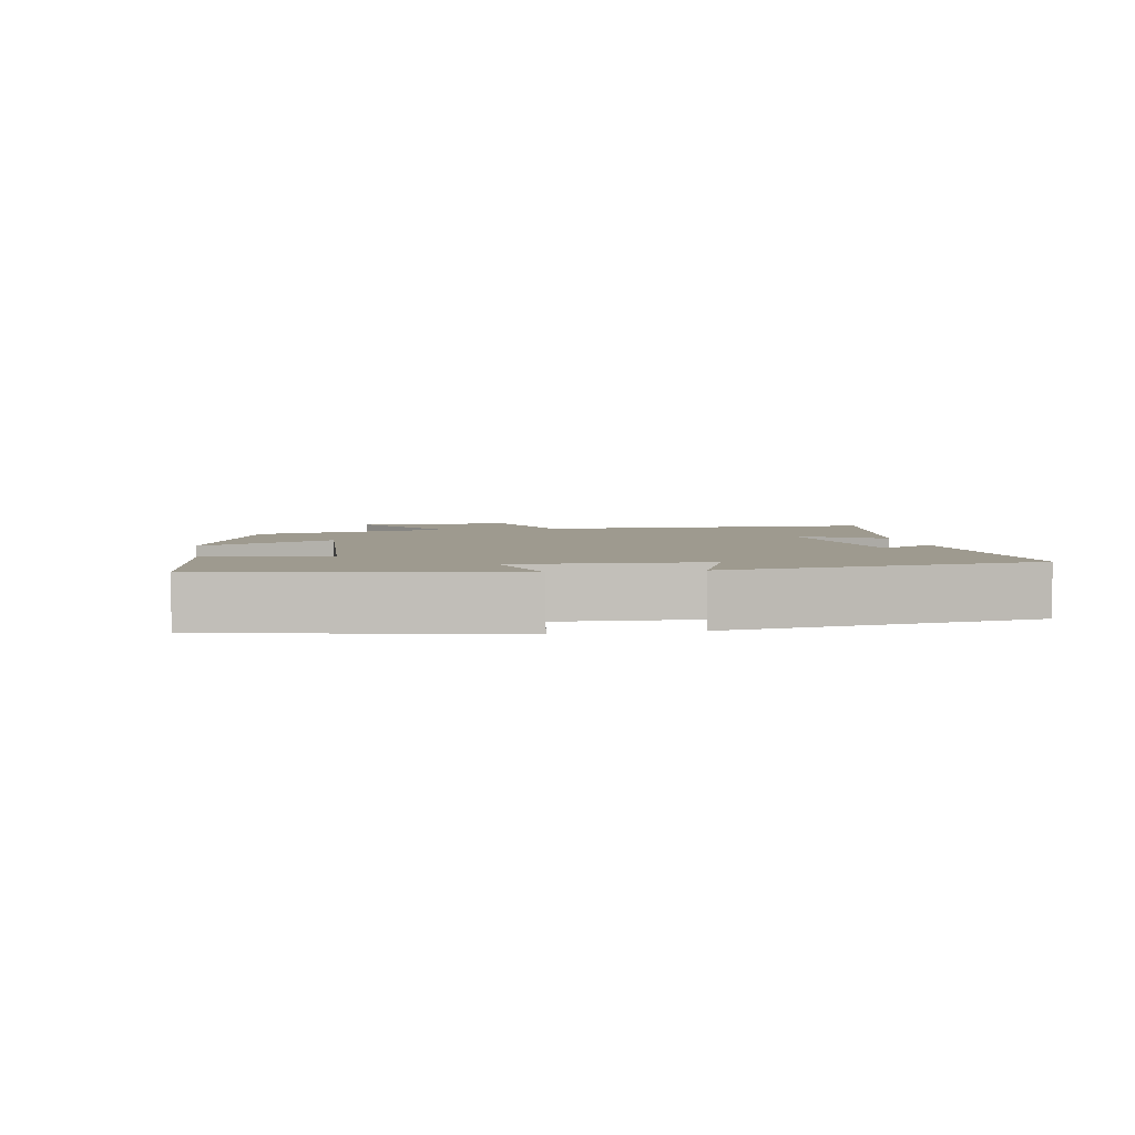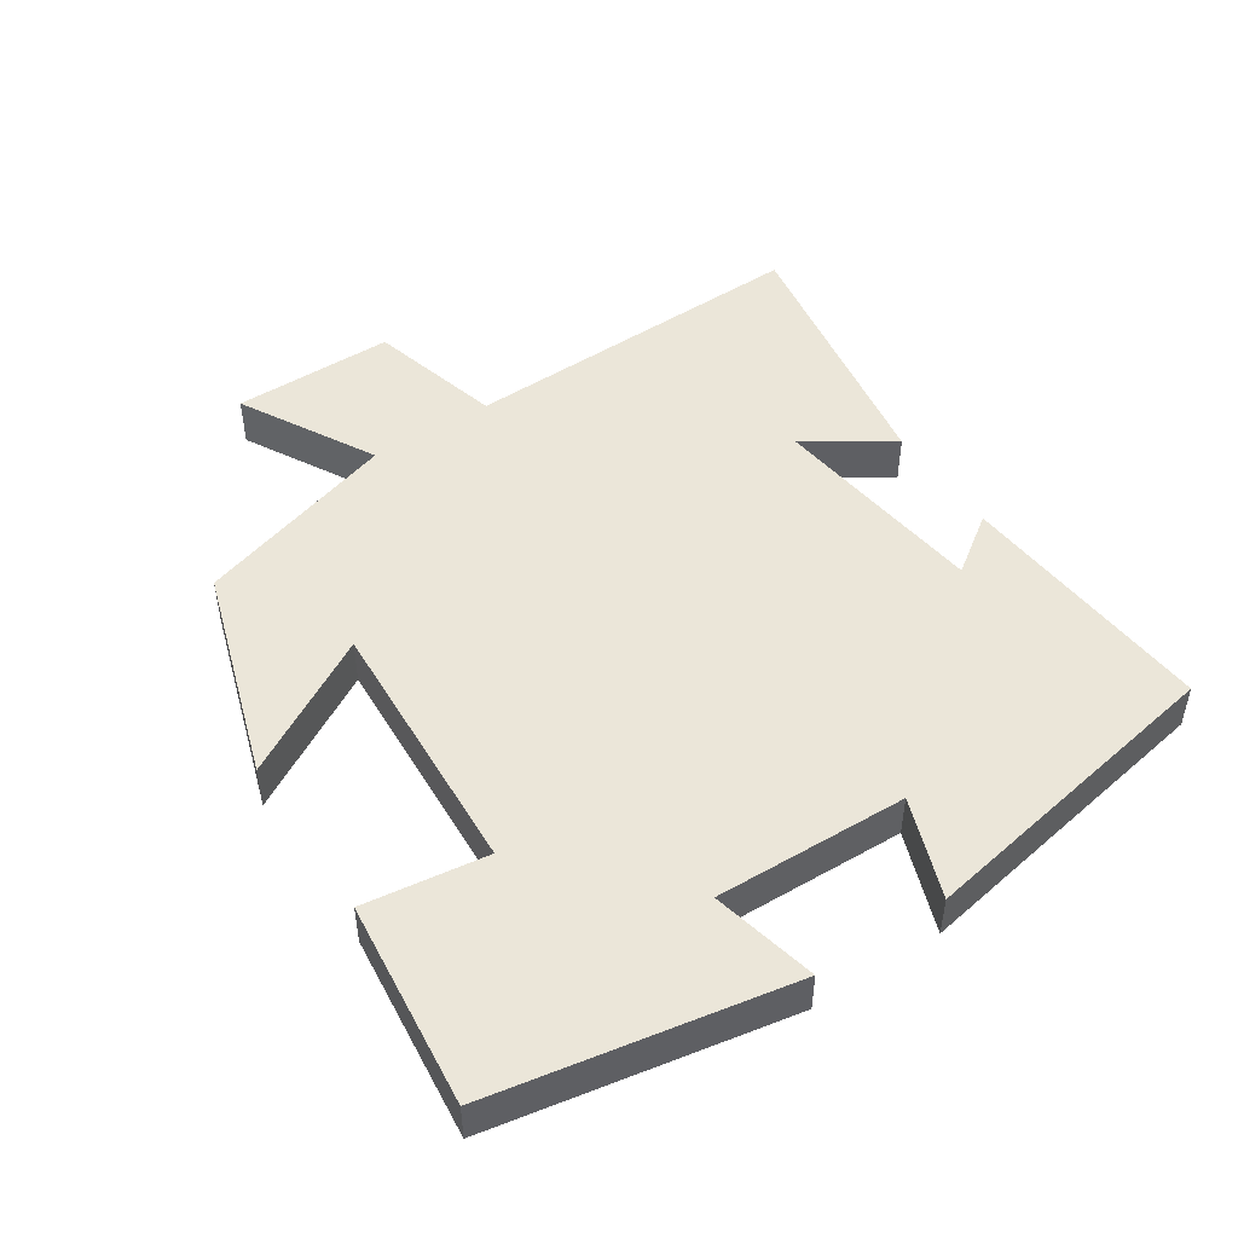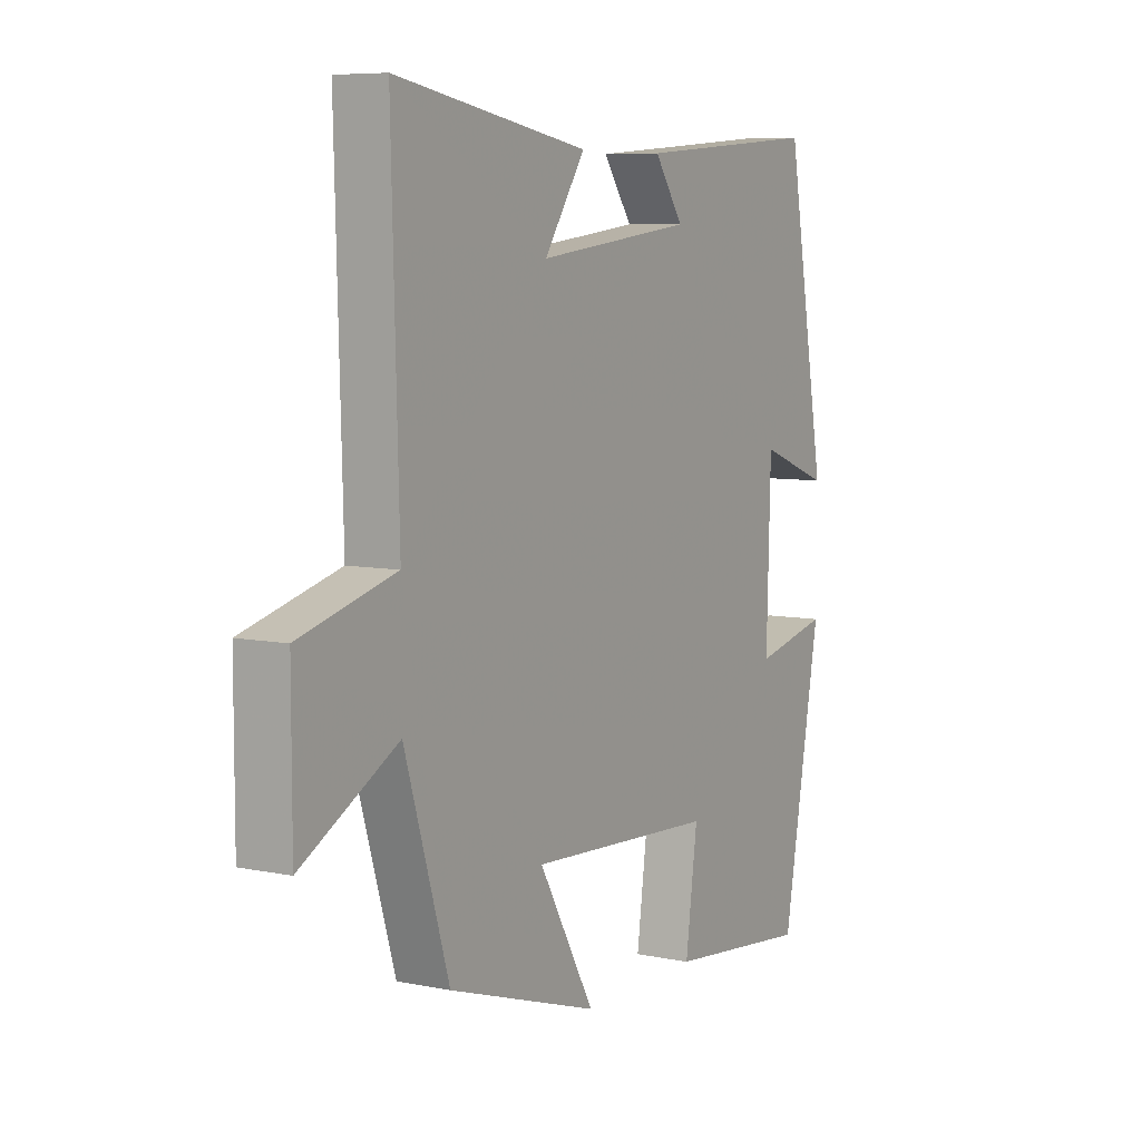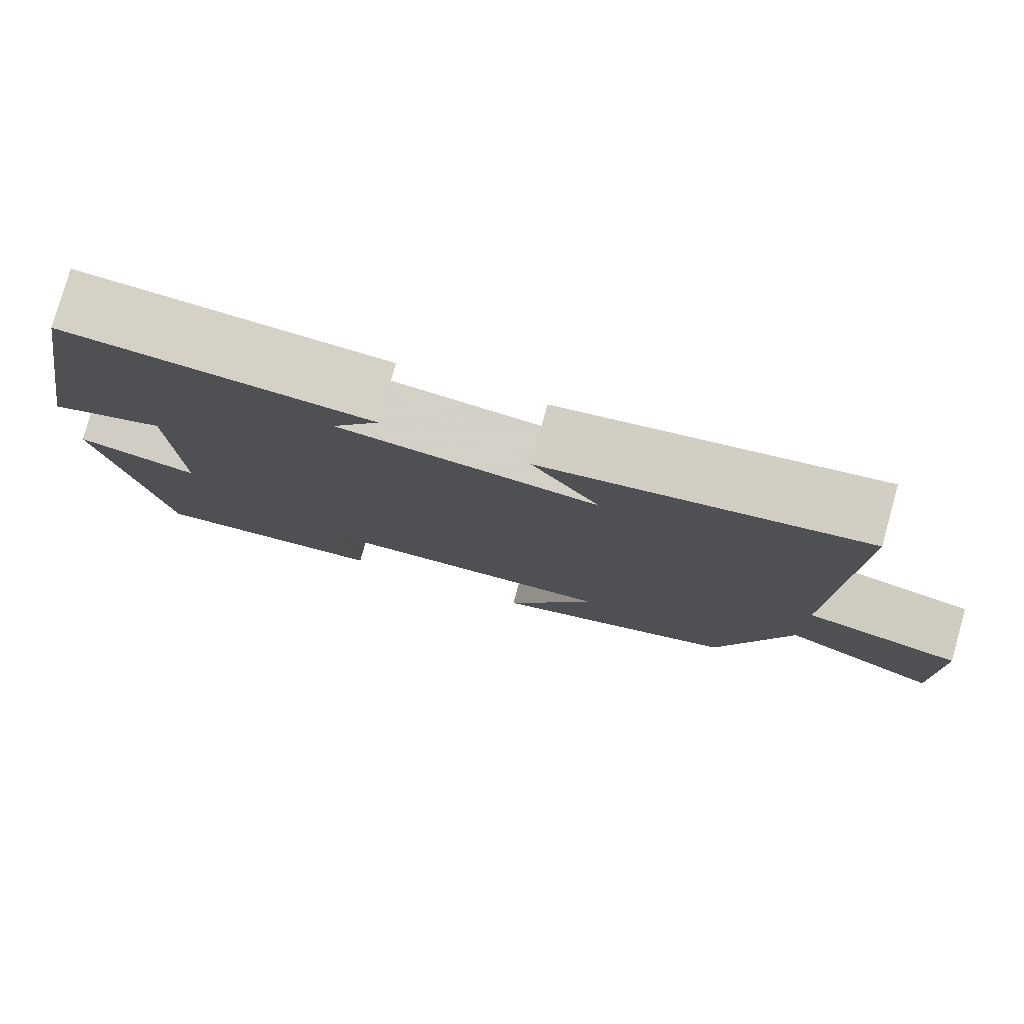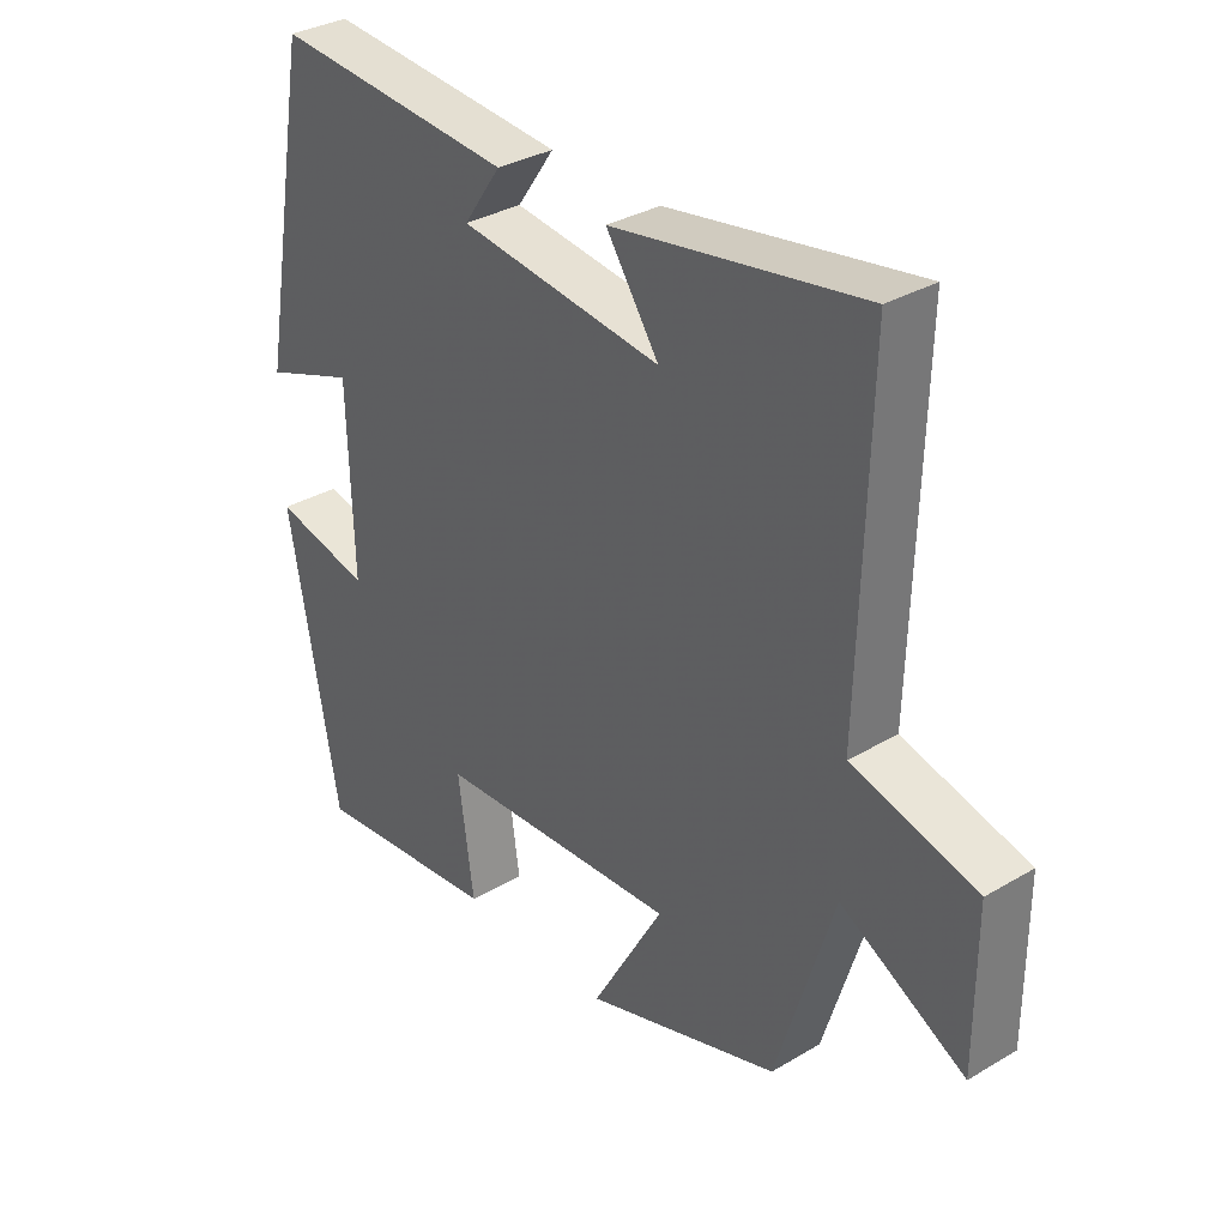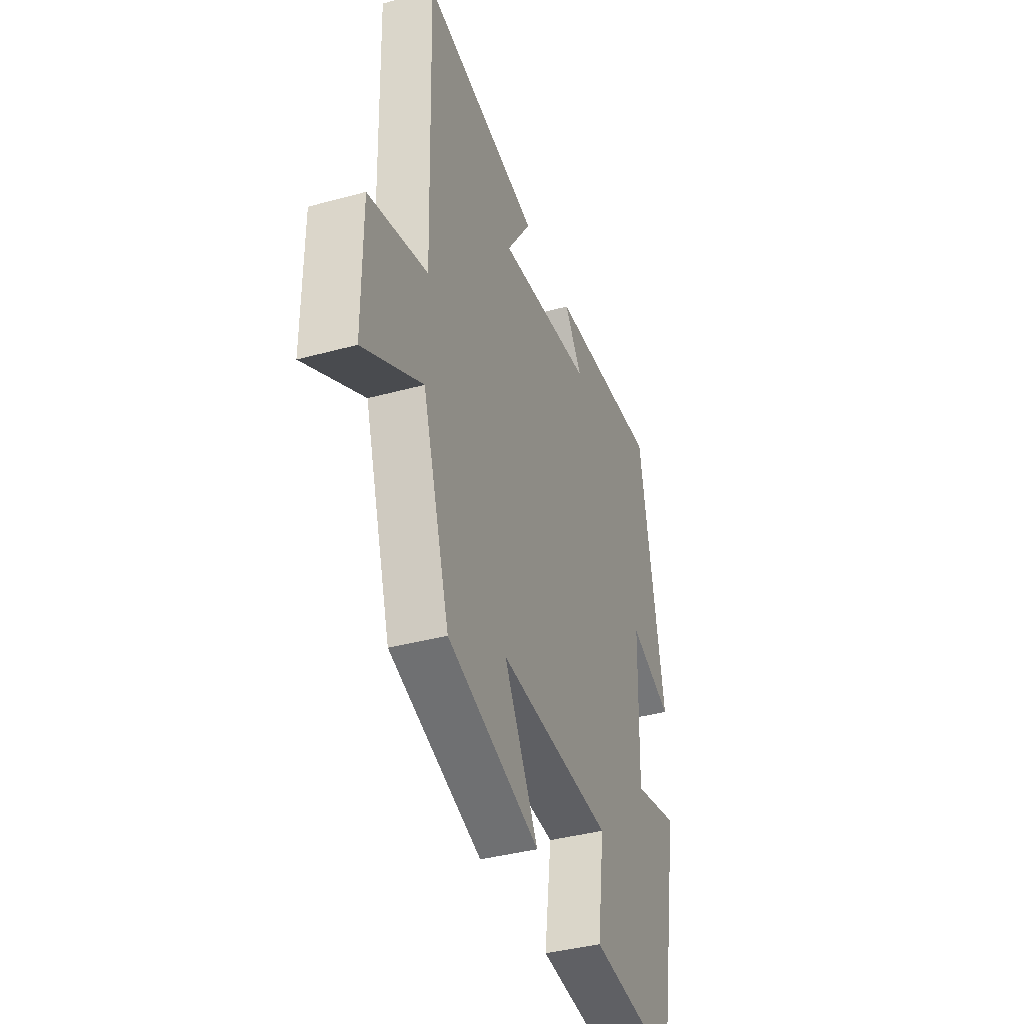
<metadata>
{"format":"obj","ext":"obj","renderer":"f3d","projection":"perspective","resolution":1024,"background":"white","views":[{"elev":3.8,"azim":-99.9,"up":"+Y"},{"elev":48.4,"azim":-123.5,"up":"+Y"},{"elev":7.2,"azim":120.4,"up":"+Z"},{"elev":78.8,"azim":15.6,"up":"+Z"},{"elev":33.0,"azim":50.9,"up":"+Z"},{"elev":-38.6,"azim":109.1,"up":"+Z"}]}
</metadata>
<code>
v 0.411 0.07 -0.402
v 0.108 0.07 -0.5
v 0.22 0.07 -0.303
v -0.156 0.07 -0.325
v -0.132 0.07 -0.5
v -0.423 0.07 -0.532
v -0.5 0.07 -0.112
v -0.35 0.07 -0.146
v -0.358 0.07 0.128
v -0.5 0.07 0.076
v -0.419 0.07 0.529
v -0.047 0.07 0.5
v -0.105 0.07 0.417
v 0.209 0.07 0.379
v 0.127 0.07 0.5
v 0.514 0.07 0.566
v 0.5 0.07 0.064
v 0.692 0.07 0.013
v 0.692 0.07 -0.217
v 0.5 0.07 -0.112
v 0.411 0 -0.402
v 0.108 0 -0.5
v 0.22 0 -0.303
v -0.156 0 -0.325
v -0.132 0 -0.5
v -0.423 0 -0.532
v -0.5 0 -0.112
v -0.35 0 -0.146
v -0.358 0 0.128
v -0.5 0 0.076
v -0.419 0 0.529
v -0.047 0 0.5
v -0.105 0 0.417
v 0.209 0 0.379
v 0.127 0 0.5
v 0.514 0 0.566
v 0.5 0 0.064
v 0.692 0 0.013
v 0.692 0 -0.217
v 0.5 0 -0.112
f 17 18 19 20
f 17 20 1 2
f 14 15 16 17
f 13 14 17
f 10 11 12 13
f 9 10 13
f 8 9 13 17
f 5 6 7 8
f 4 5 8
f 3 4 8 17
f 2 3 17
f 40 39 38 37
f 22 21 40 37
f 37 36 35 34
f 37 34 33
f 33 32 31 30
f 33 30 29
f 37 33 29 28
f 28 27 26 25
f 28 25 24
f 37 28 24 23
f 37 23 22
f 1 21 22 2
f 2 22 23 3
f 3 23 24 4
f 4 24 25 5
f 5 25 26 6
f 6 26 27 7
f 7 27 28 8
f 8 28 29 9
f 9 29 30 10
f 10 30 31 11
f 11 31 32 12
f 12 32 33 13
f 13 33 34 14
f 14 34 35 15
f 15 35 36 16
f 16 36 37 17
f 17 37 38 18
f 18 38 39 19
f 19 39 40 20
f 20 40 21 1

</code>
